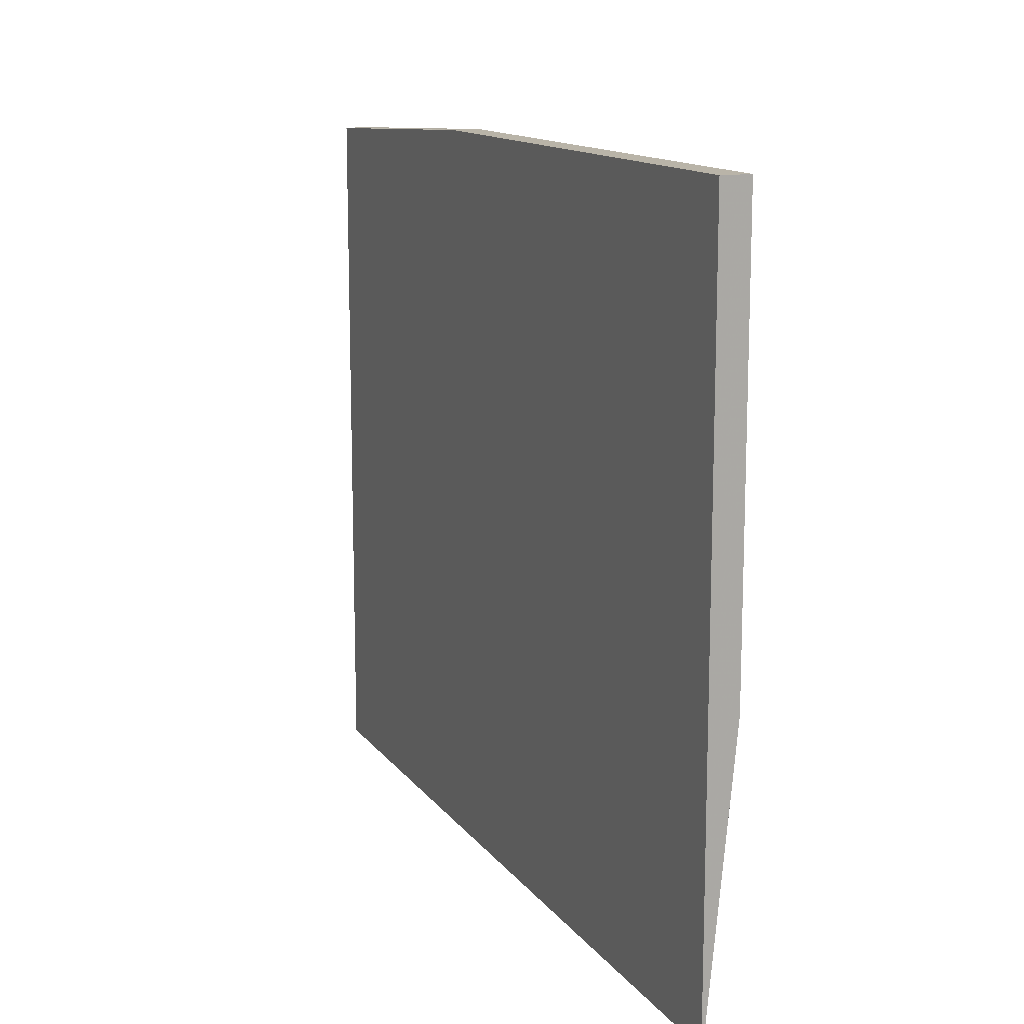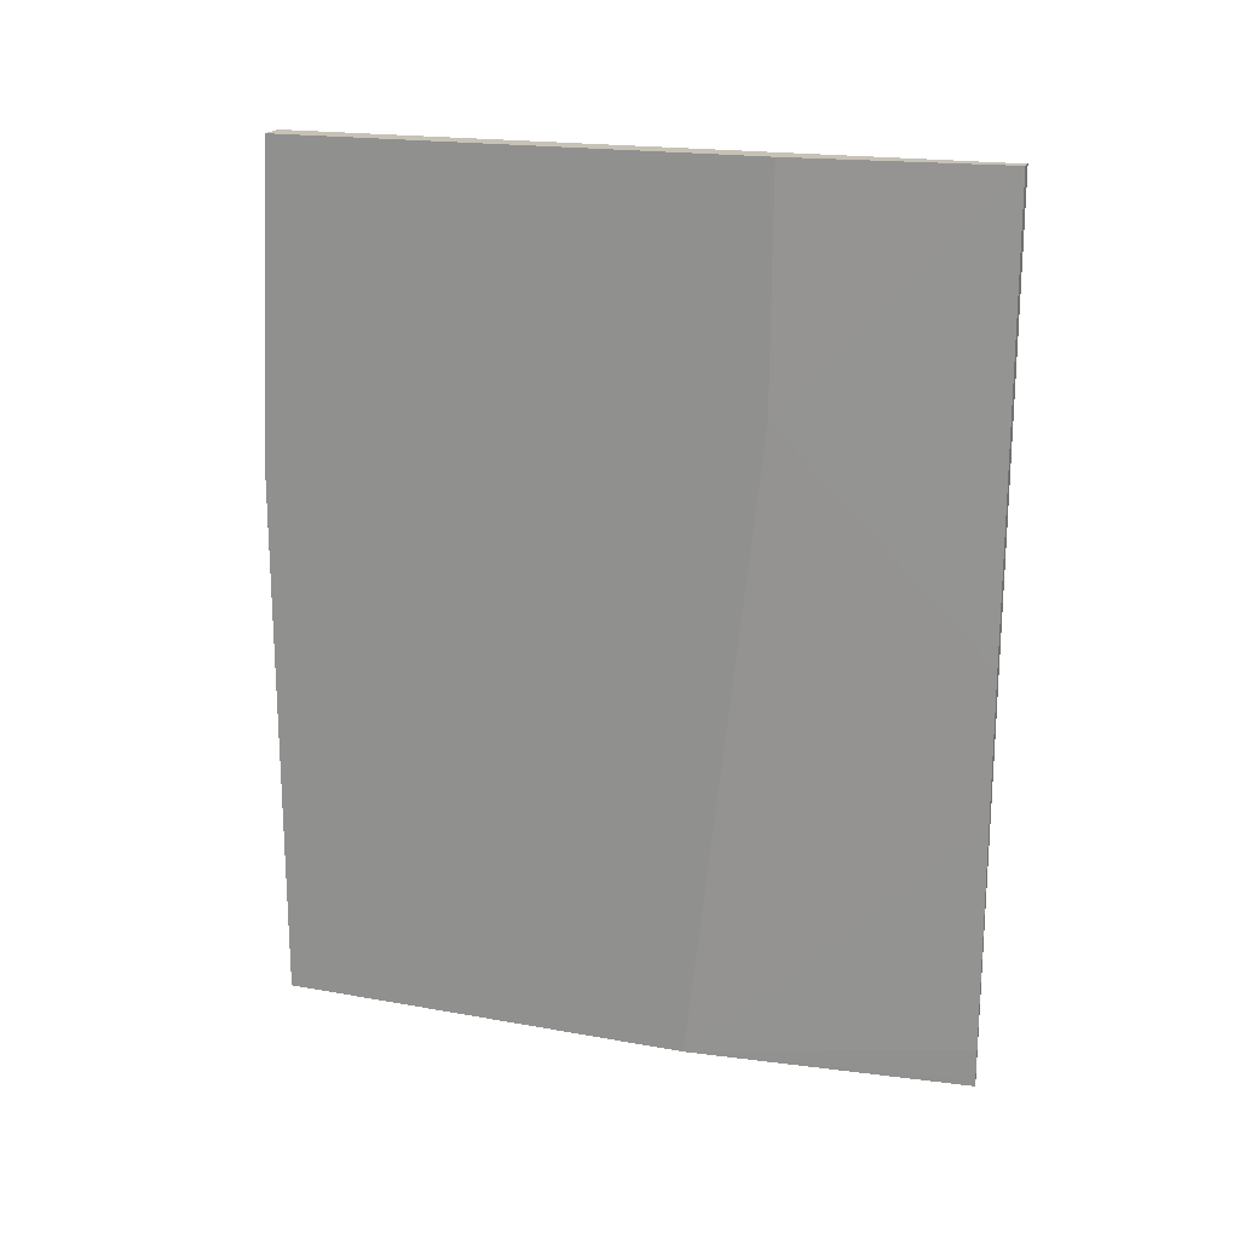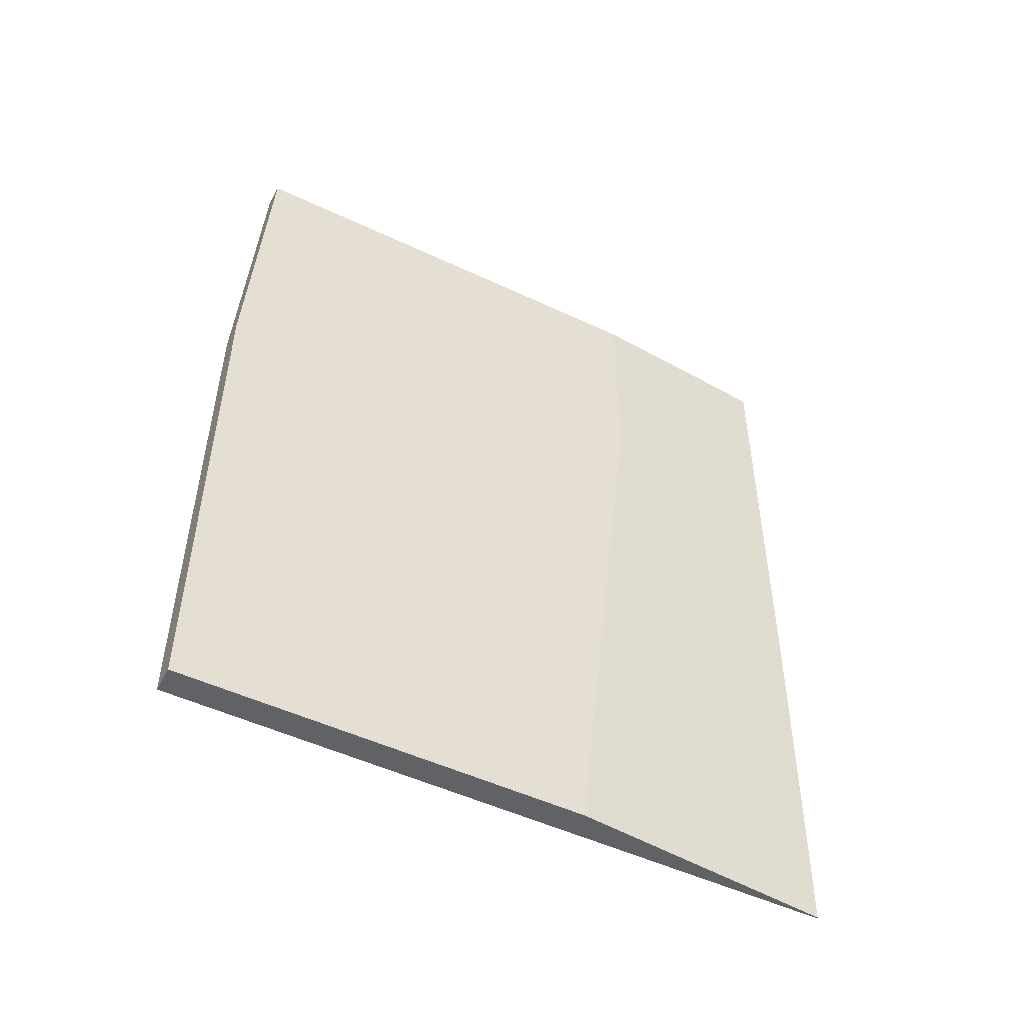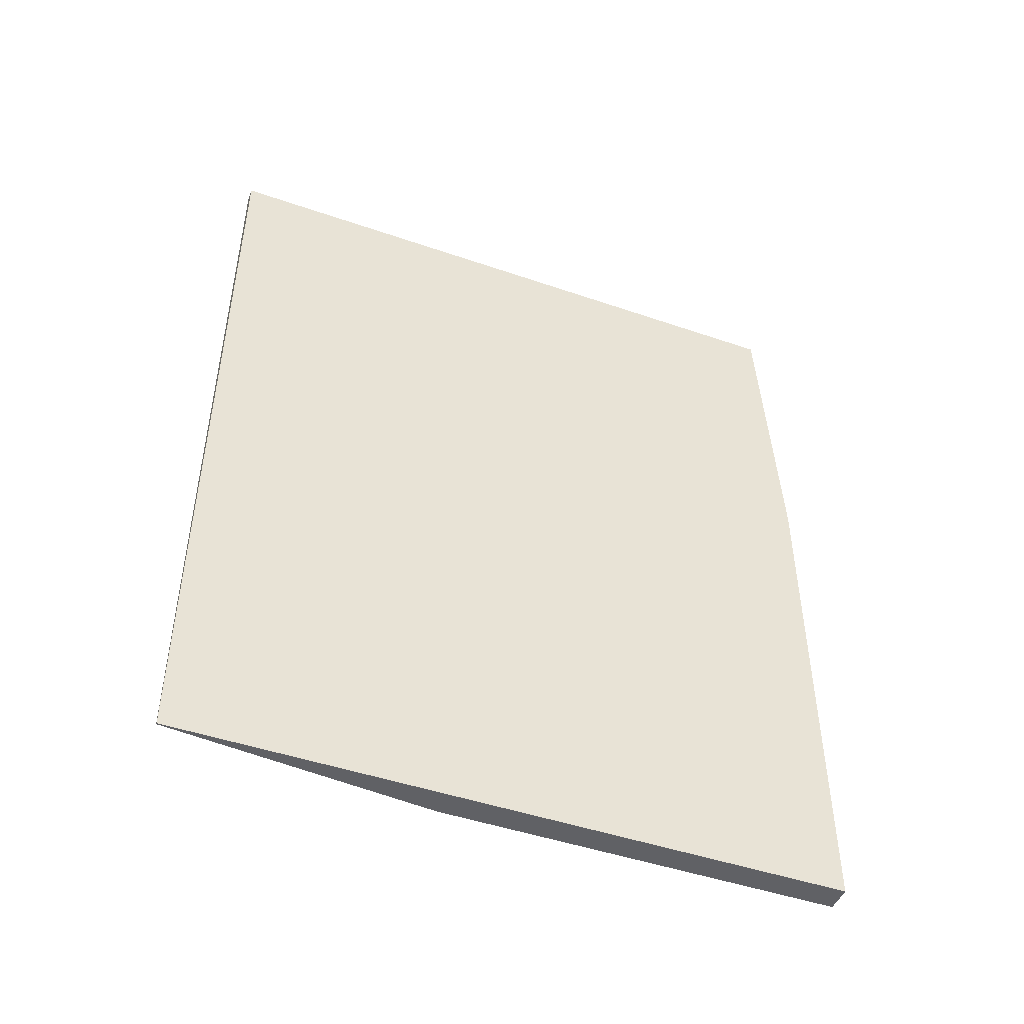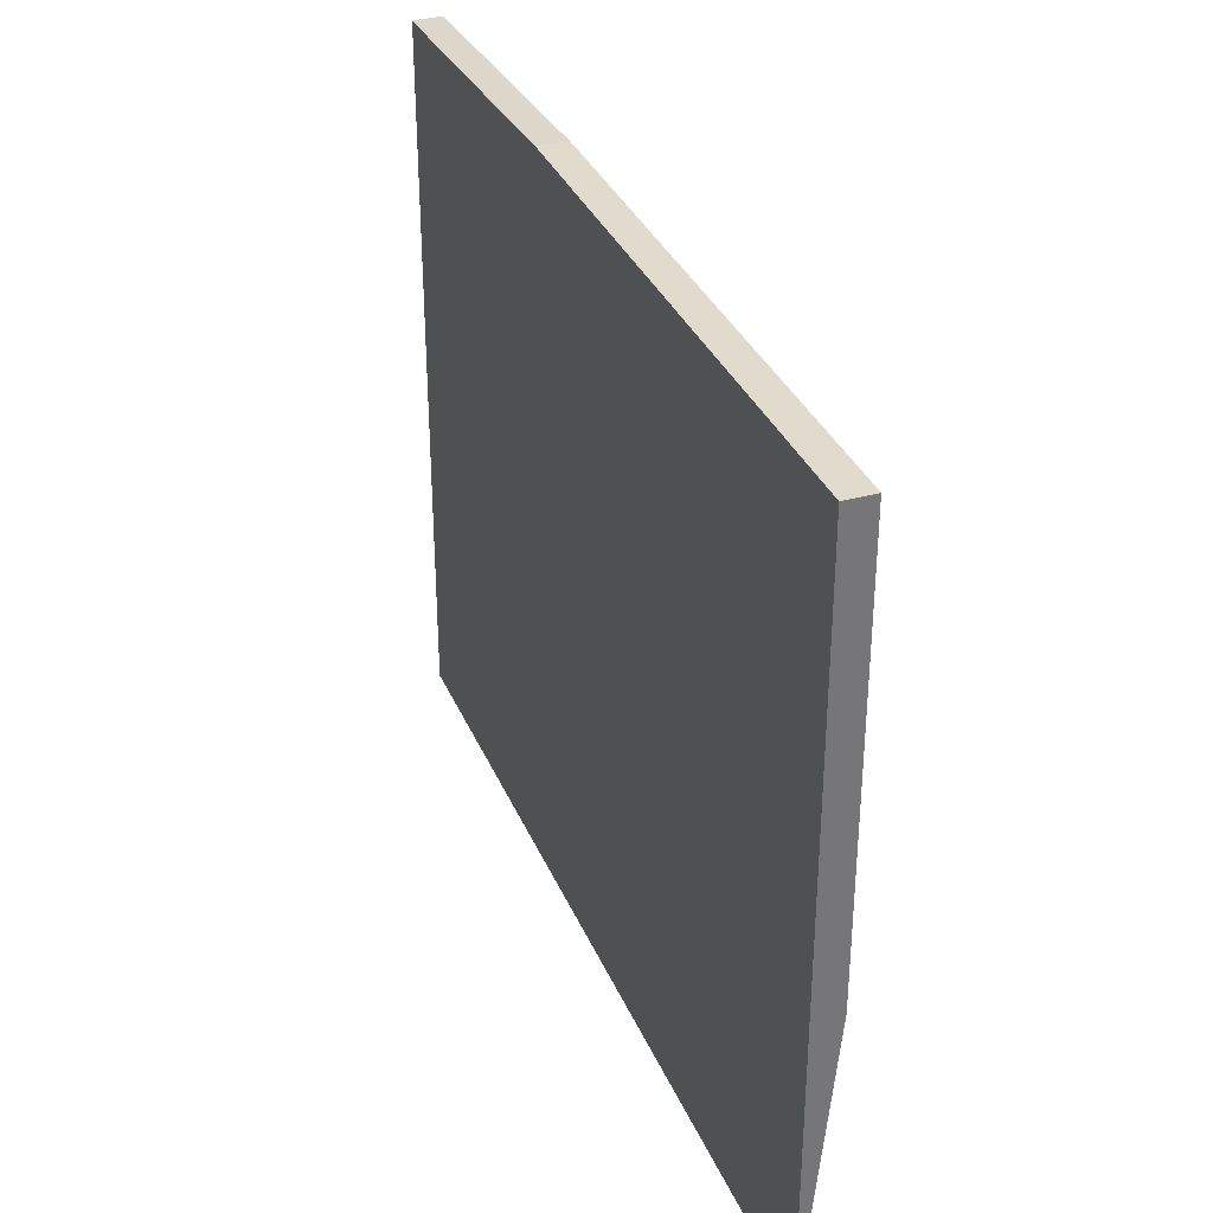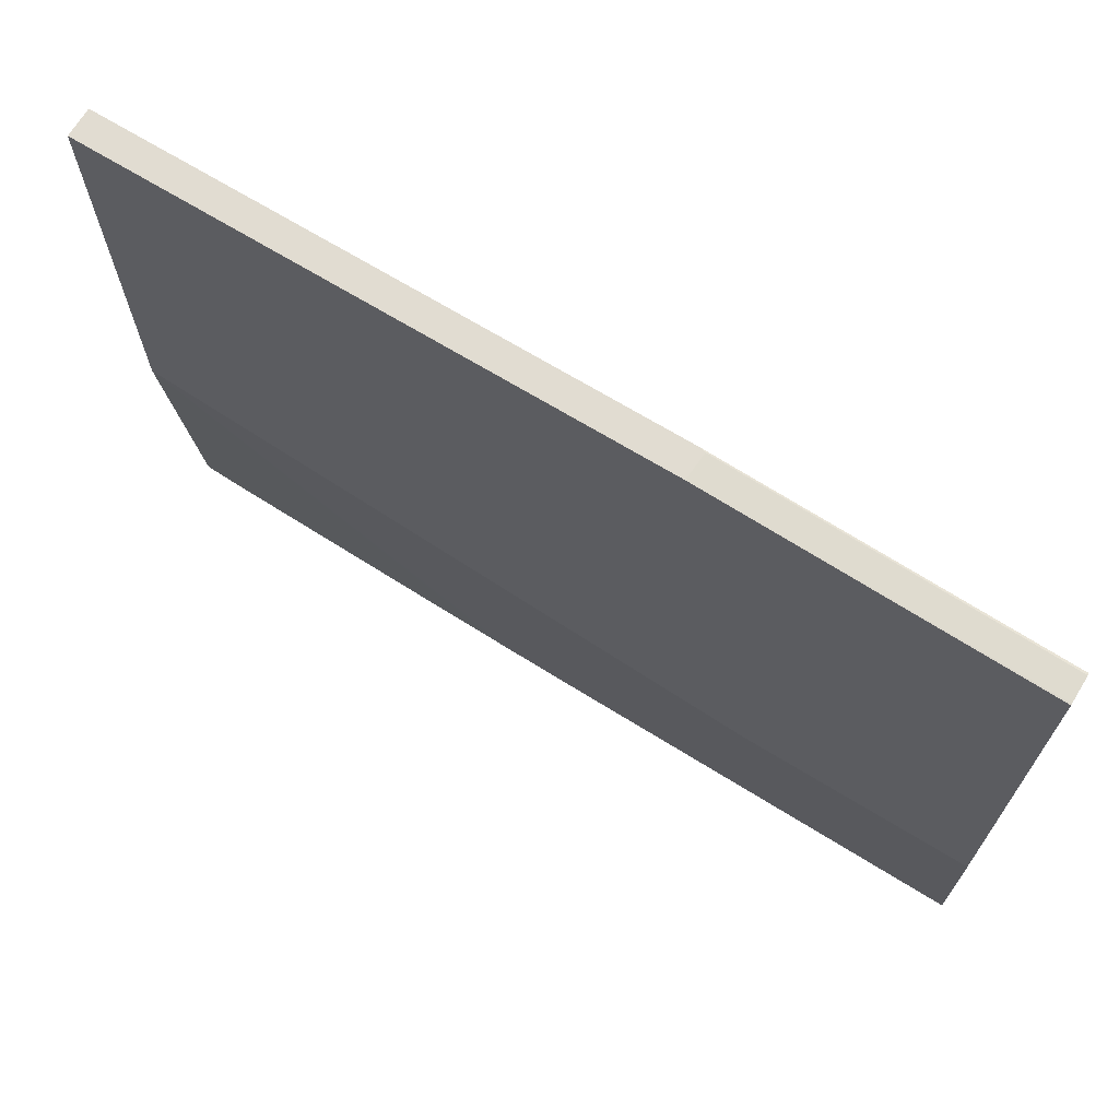
<metadata>
{"format":"obj","ext":"obj","renderer":"f3d","projection":"perspective","resolution":1024,"background":"white","views":[{"elev":13.3,"azim":-22.6,"up":"+Z"},{"elev":19.1,"azim":108.8,"up":"+Y"},{"elev":-50.7,"azim":62.8,"up":"+Y"},{"elev":-47.1,"azim":-111.3,"up":"+Y"},{"elev":33.9,"azim":-20.7,"up":"+Z"},{"elev":69.2,"azim":121.4,"up":"+Z"}]}
</metadata>
<code>
v -0.01866 -0.04793 0.1727
v -0.01885 -0.04835 0.1727
v -0.01842 -0.04794 0.1727
v -0.0146 0.003068 0.1699
v -0.01859 0.003068 0.1699
v -0.01891 -0.0489 0.1727
v -0.01891 0.003068 0.1699
v -0.01439 -0.0482 0.1727
v -0.01439 0.003068 0.1699
v -0.01891 -0.1367 0.1727
v -0.01891 0.003068 0.05917
v -0.01439 -0.1367 0.1727
v -0.01439 0.003068 0.09276
v -0.01891 -0.1367 0.05917
v -0.01684 0.003068 0.05917
v -0.01439 -0.1367 0.1045
v -0.01439 -0.03379 0.093
v -0.01869 -0.1367 0.05917
v -0.01699 -0.01648 0.05917
v -0.01865 -0.1355 0.05917
v -0.01848 -0.1302 0.05917
v -0.01777 -0.09303 0.05917
v -0.01765 -0.08559 0.05917
v -0.01753 -0.07815 0.05917
v -0.0175 -0.076 0.05917
v -0.0174 -0.06856 0.05917
f 1 2 6
f 1 6 10
f 1 10 12
f 1 12 8
f 1 8 3
f 1 3 4
f 1 4 5
f 1 5 2
f 2 5 7
f 2 7 6
f 3 8 4
f 4 9 13
f 4 13 15
f 4 15 11
f 4 11 7
f 4 7 5
f 4 8 9
f 6 7 11
f 6 11 14
f 6 14 10
f 8 12 16
f 8 16 17
f 8 17 13
f 8 13 9
f 10 14 18
f 10 18 16
f 10 16 12
f 11 15 19
f 11 19 26
f 11 26 25
f 11 25 24
f 11 24 23
f 11 23 22
f 11 22 21
f 11 21 20
f 11 20 18
f 11 18 14
f 13 17 15
f 15 17 19
f 16 18 20
f 16 20 21
f 16 21 22
f 16 22 23
f 16 23 24
f 16 24 25
f 16 25 26
f 16 26 17
f 17 26 19

</code>
